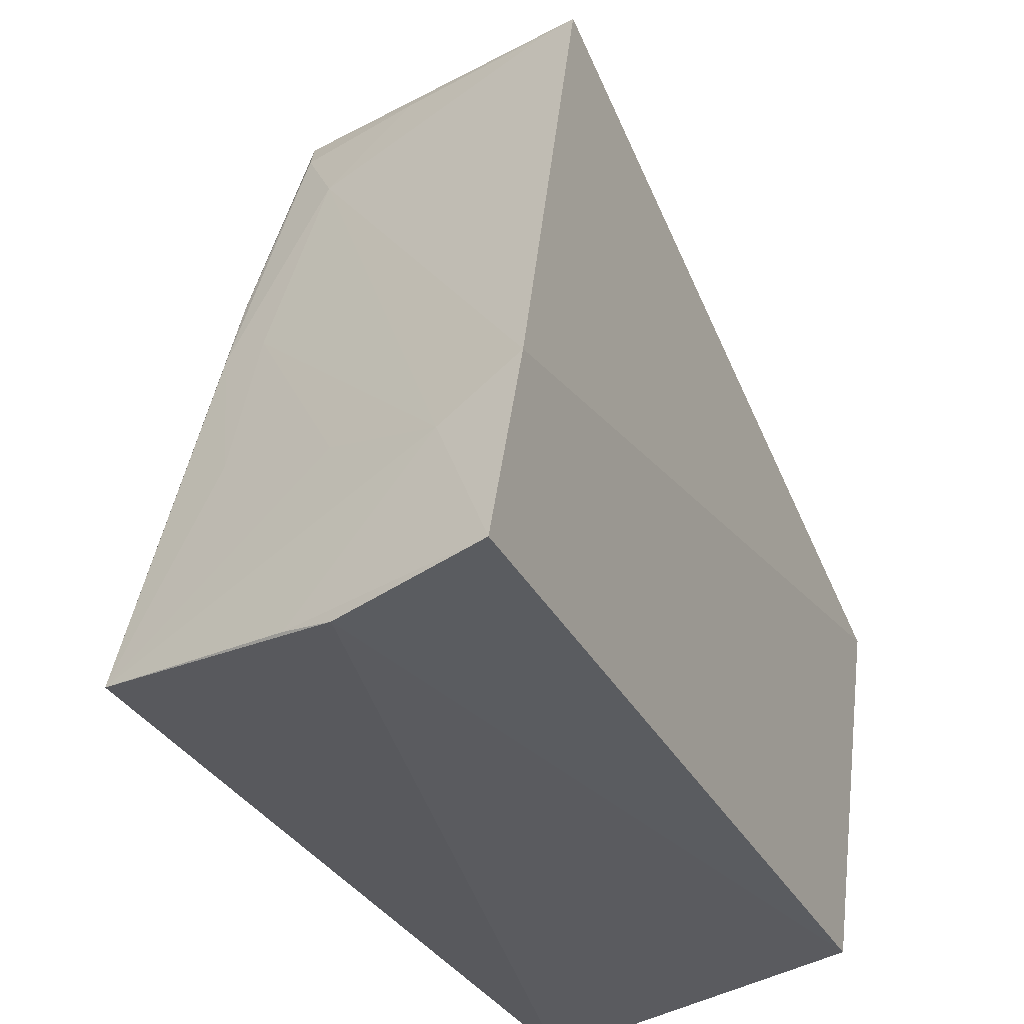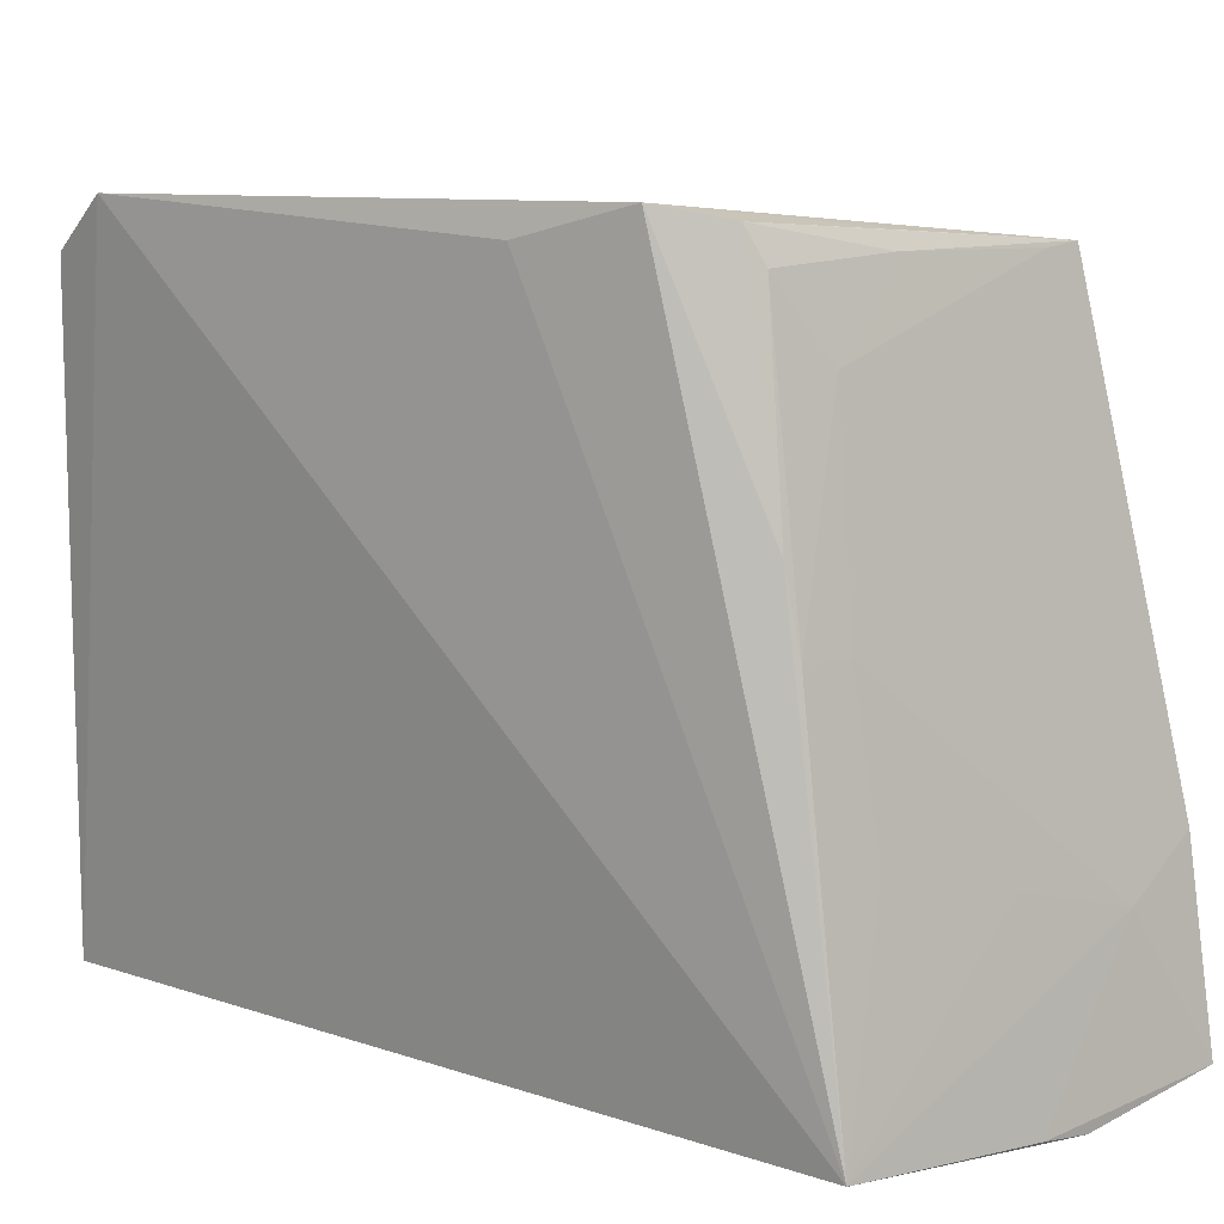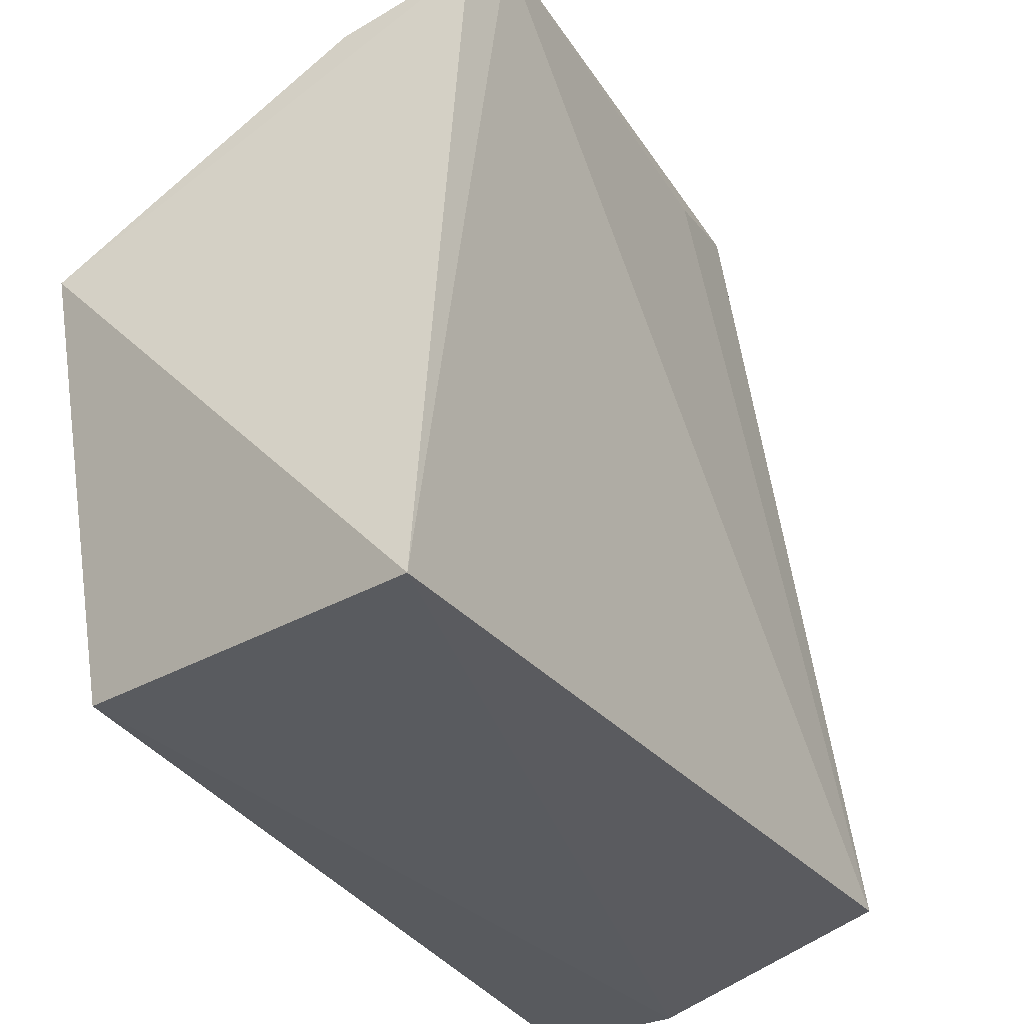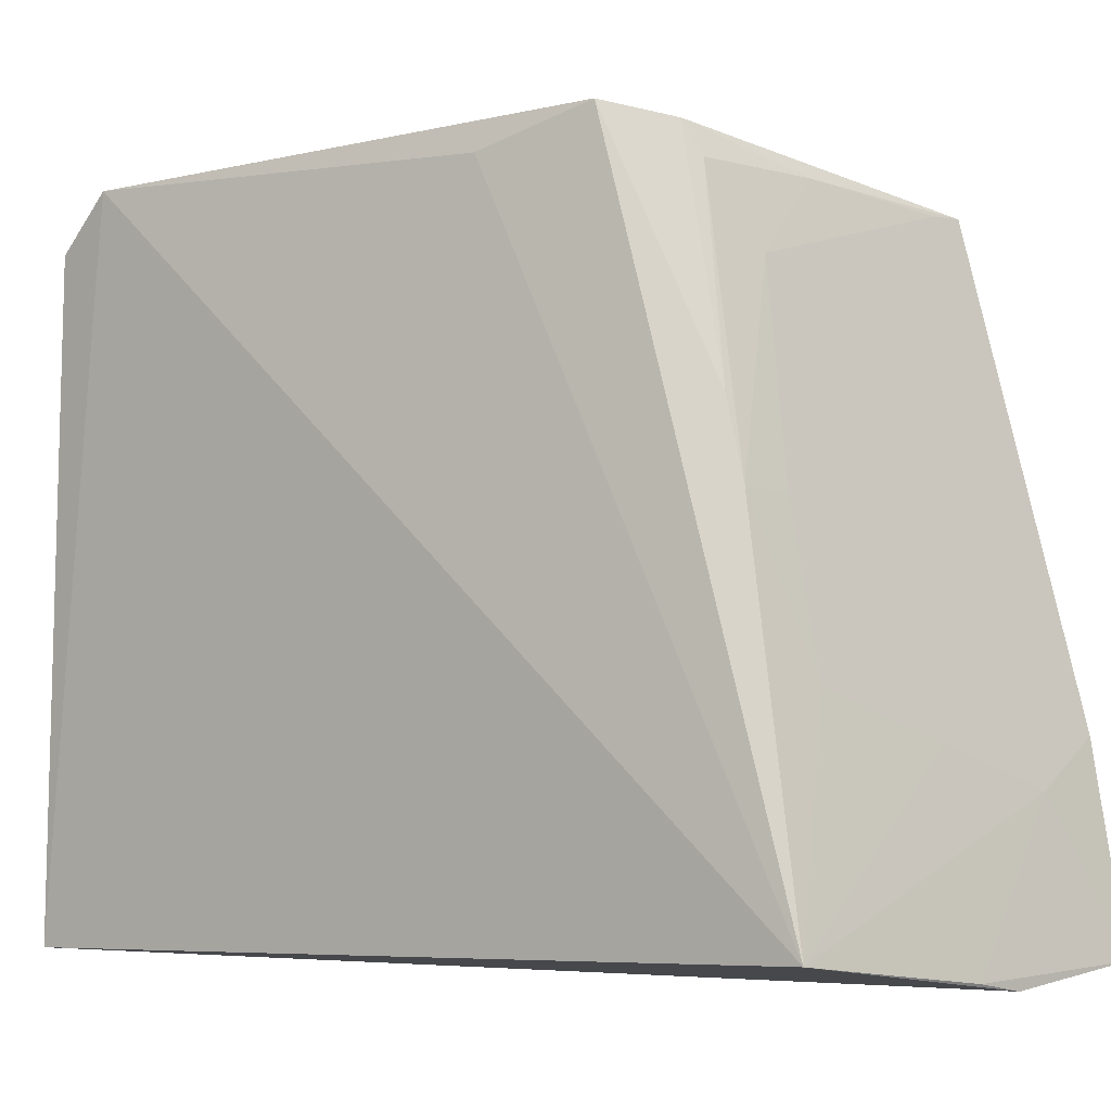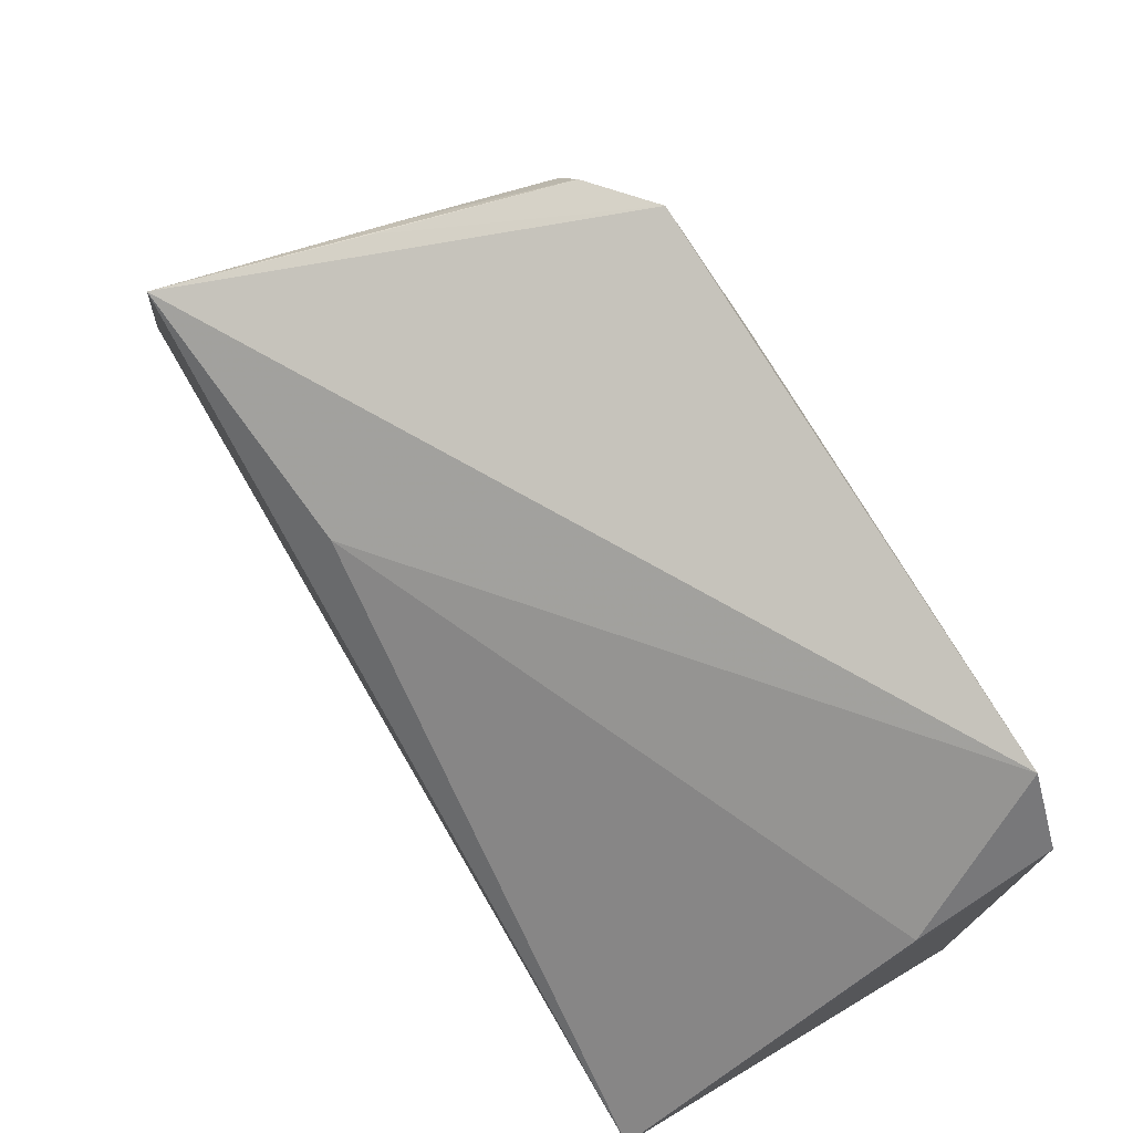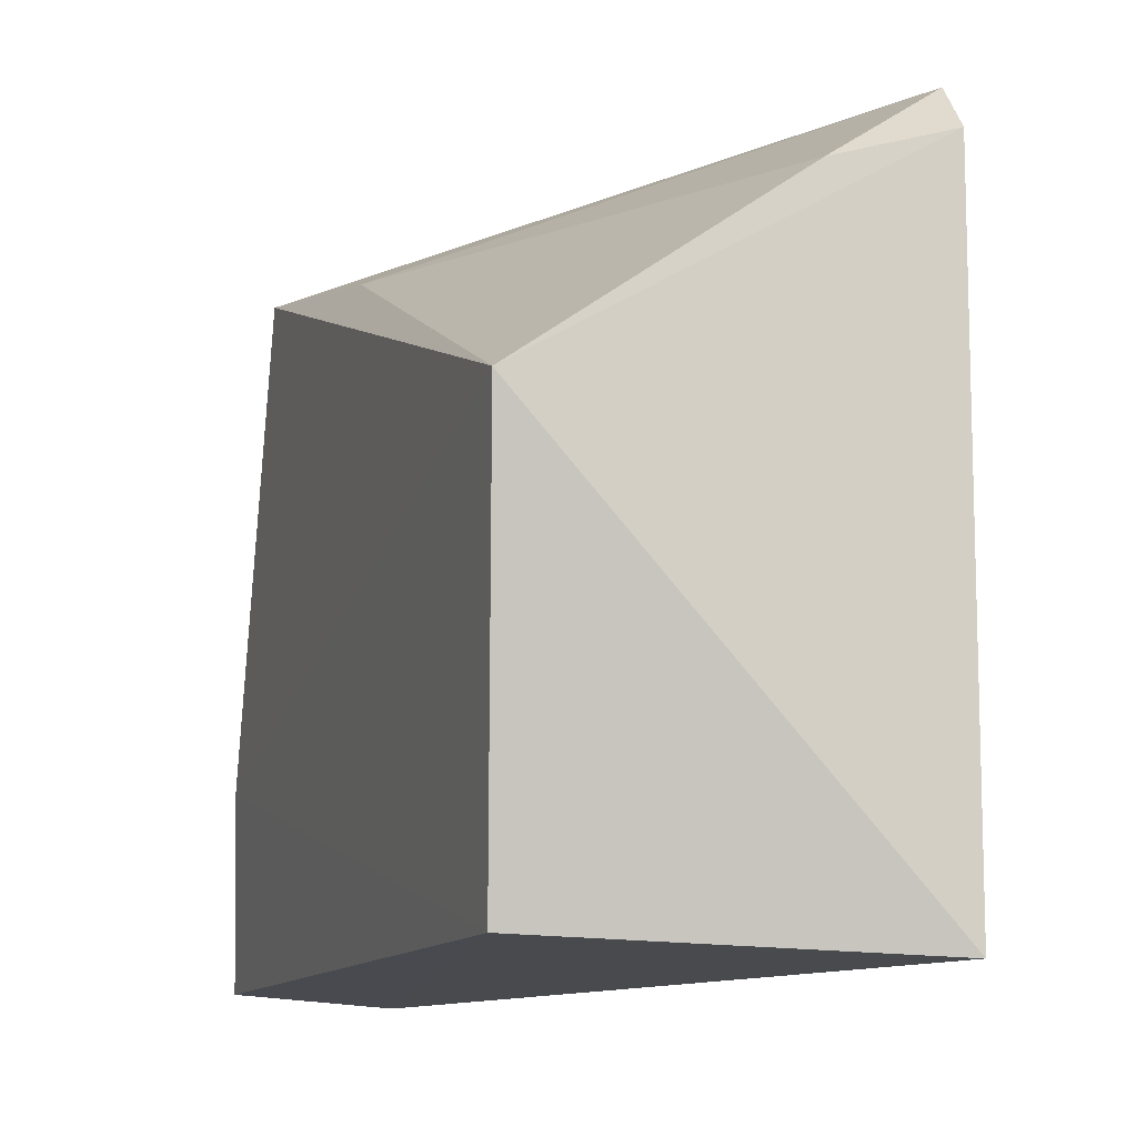
<metadata>
{"format":"obj","ext":"obj","renderer":"f3d","projection":"perspective","resolution":1024,"background":"white","views":[{"elev":-33.6,"azim":-155.1,"up":"+Y"},{"elev":16.2,"azim":124.8,"up":"+Y"},{"elev":-32.6,"azim":28.4,"up":"+Y"},{"elev":-2.3,"azim":122.0,"up":"+Y"},{"elev":79.3,"azim":-30.1,"up":"+Y"},{"elev":-11.3,"azim":-18.2,"up":"+Y"}]}
</metadata>
<code>
v 0.1413 0.004034 0.1968
v 0.1579 0.01681 -0.108
v 0.1531 0.2652 0.1614
v 0.1495 0.245 0.1819
v 0.004149 0.2543 -0.09031
v 0.007149 0.00691 -0.1493
v 0.003101 0.157 0.1943
v 0.1446 0.2774 -0.03053
v 0.03283 0.0627 -0.1318
v 0.06348 0.001923 -0.1349
v 0.1042 0.23 0.1846
v 0.01118 0.0102 0.1658
v 0.002919 0.07943 -0.1354
v 0.1491 0.264 0.01095
v 0.1253 0.2596 -0.05832
v 0.08212 0.005778 -0.1301
v 0.01497 0.2382 -0.001745
v 0.1394 0.1846 -0.07321
v 0.1278 0.272 -0.05158
v 0.1092 0.2308 -0.07119
v 0.07715 0.259 -0.07083
v 0.06778 0.2636 -0.07004
v 0.141 0.1562 -0.08059
v 0.01741 0.2537 -0.08729
v 0.1267 0.0964 -0.09857
v 0.1231 0.1548 -0.08595
v 0.07743 0.07844 -0.1162
f 1 2 3
f 1 3 4
f 7 1 4
f 8 5 3
f 10 2 1
f 11 7 4
f 11 4 3
f 12 1 7
f 12 10 1
f 12 6 10
f 13 7 5
f 13 12 7
f 13 6 12
f 13 9 6
f 14 8 3
f 14 3 2
f 14 2 8
f 16 9 2
f 16 6 9
f 16 10 6
f 16 2 10
f 17 11 3
f 17 3 5
f 17 5 7
f 17 7 11
f 18 8 2
f 19 18 15
f 19 8 18
f 20 9 13
f 21 19 15
f 21 5 19
f 21 15 20
f 22 19 5
f 22 5 8
f 22 8 19
f 23 20 15
f 23 15 18
f 23 18 2
f 24 21 20
f 24 5 21
f 24 20 13
f 24 13 5
f 25 23 2
f 26 9 20
f 26 20 23
f 26 23 25
f 27 25 2
f 27 2 9
f 27 26 25
f 27 9 26

</code>
